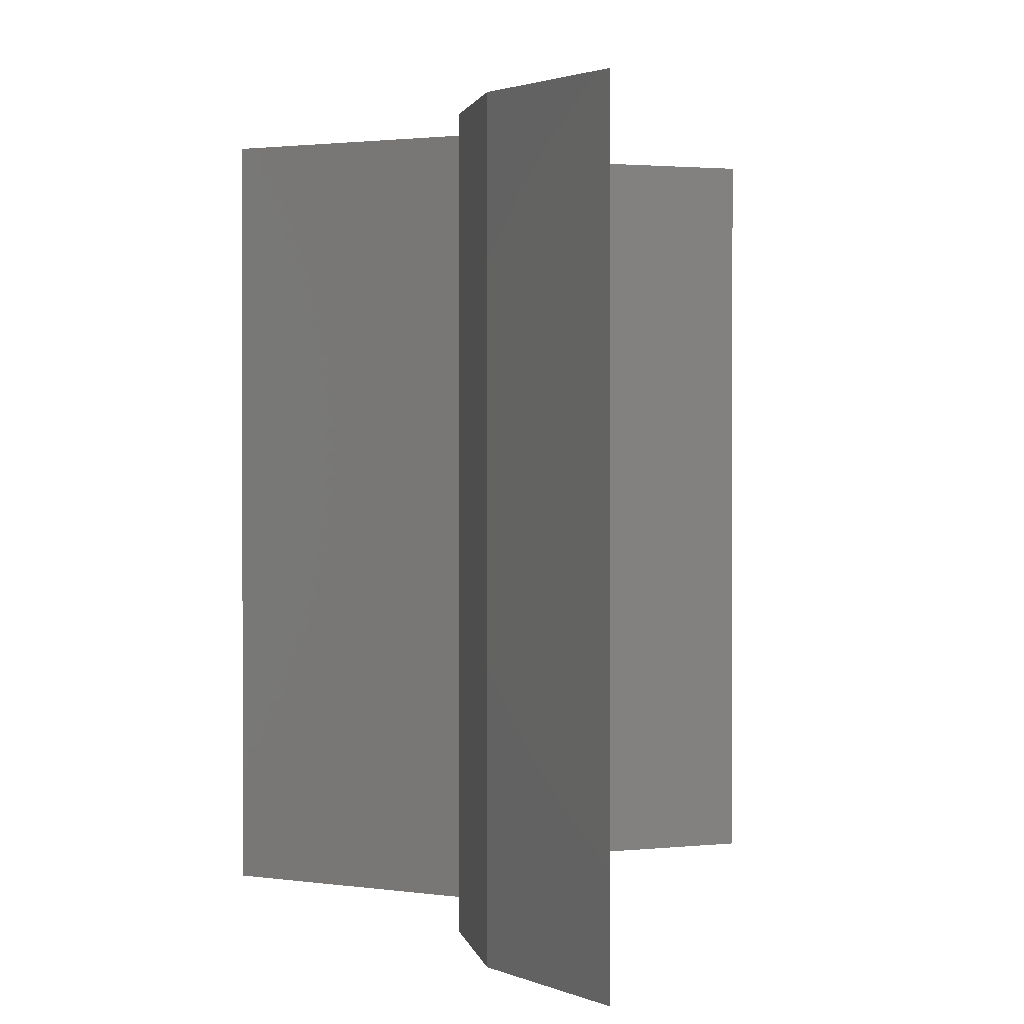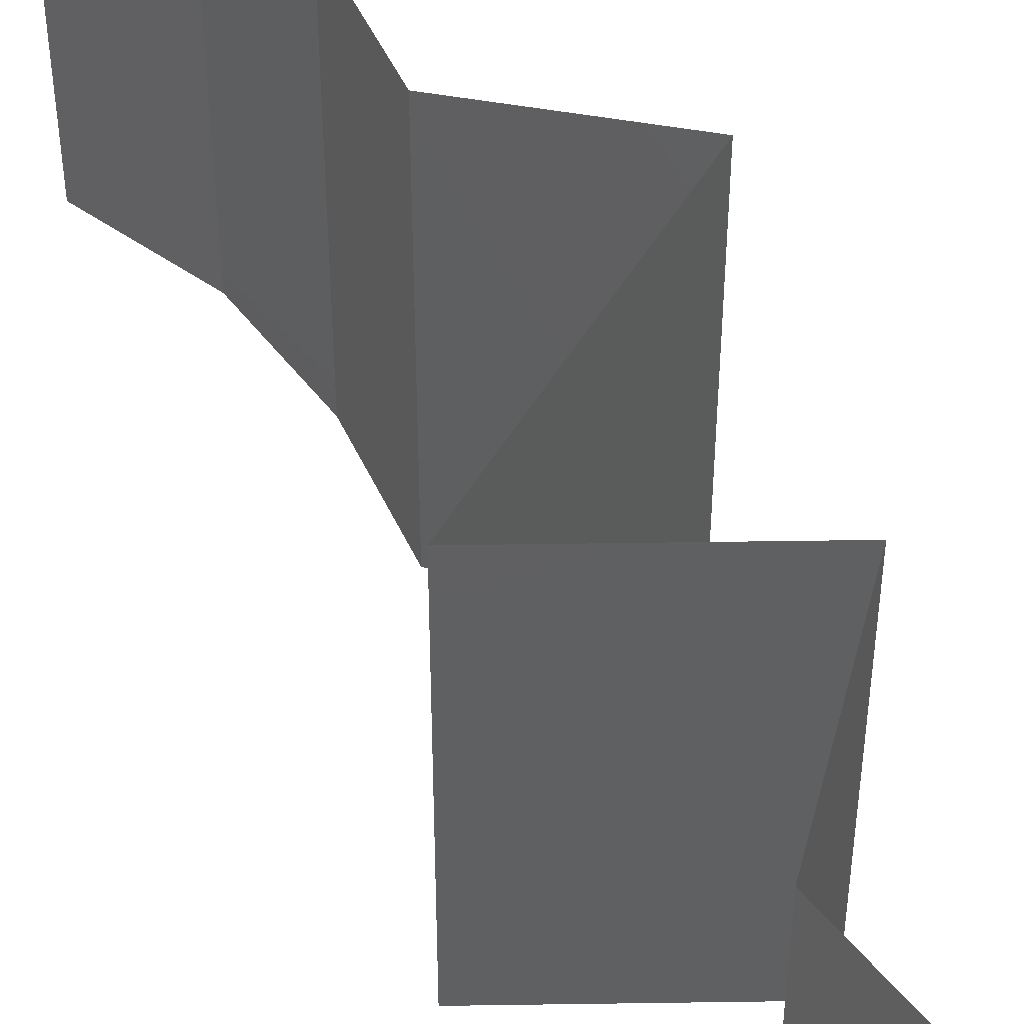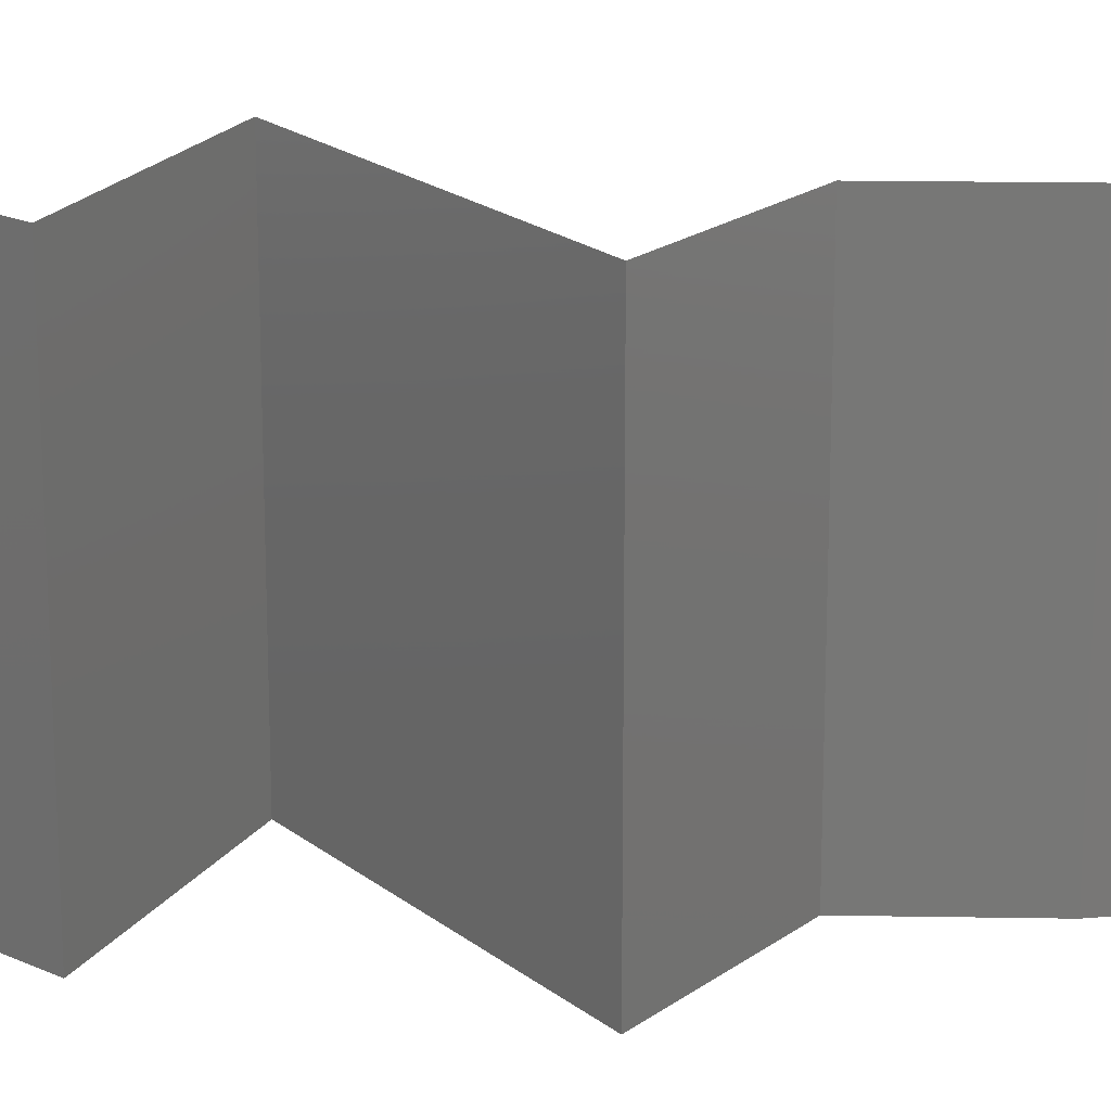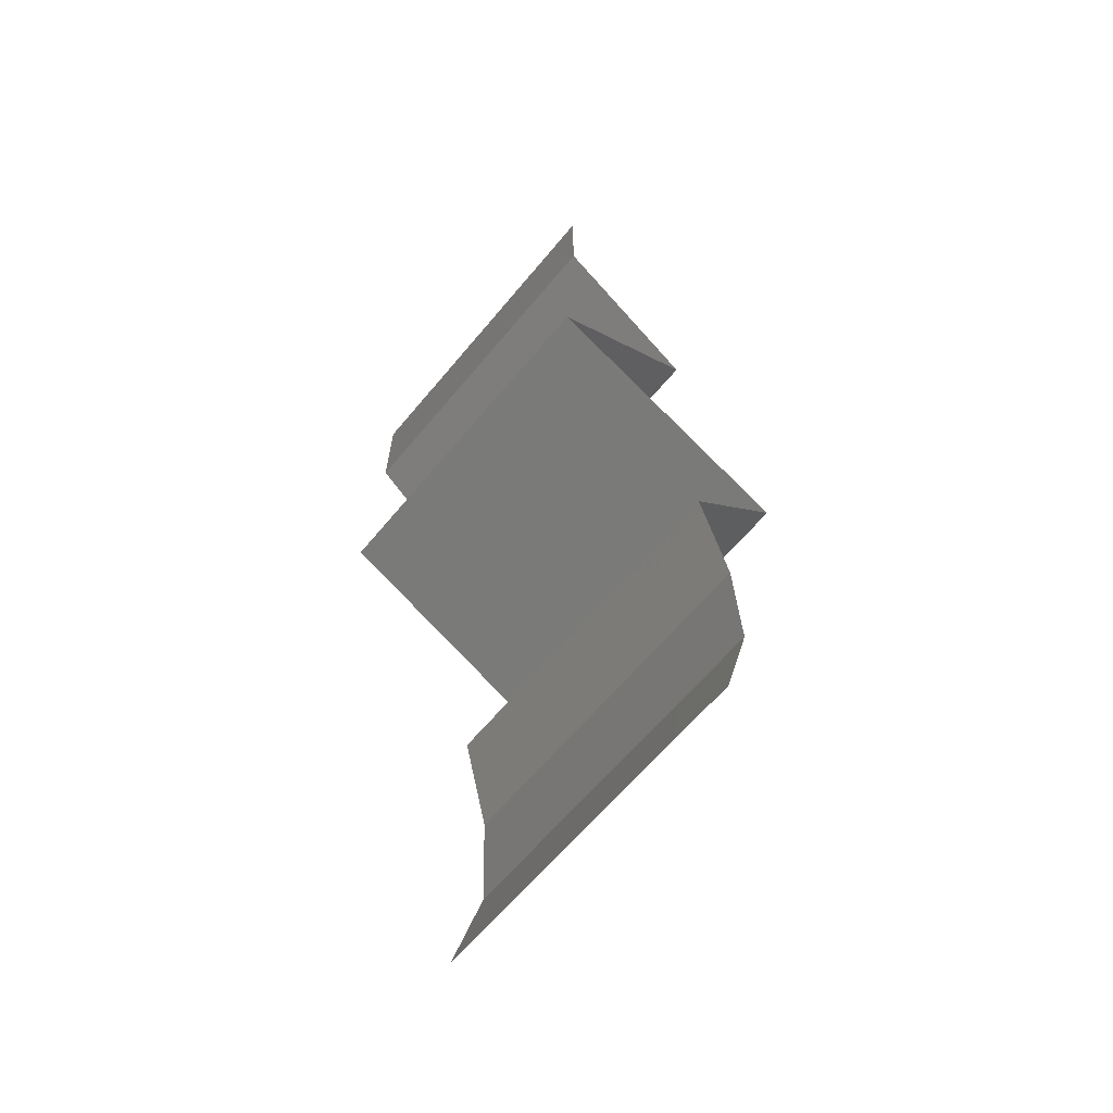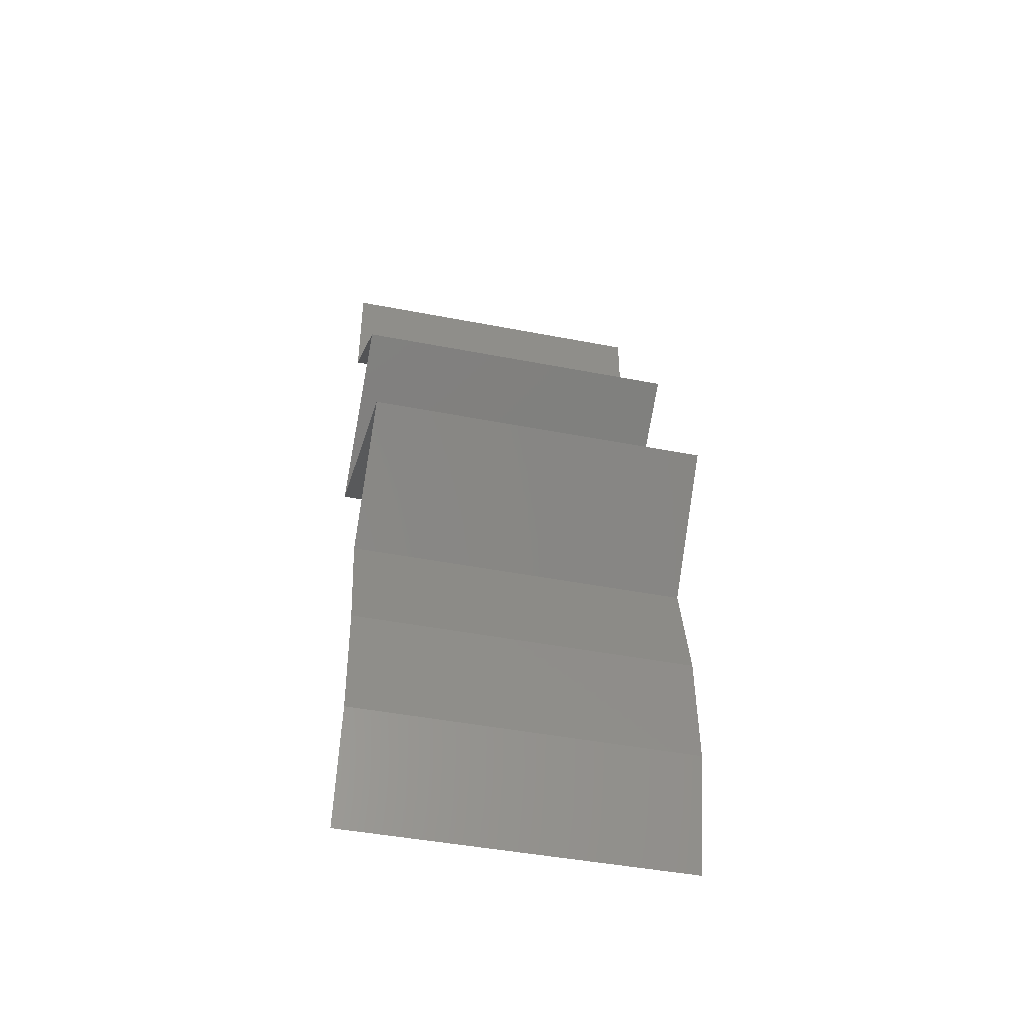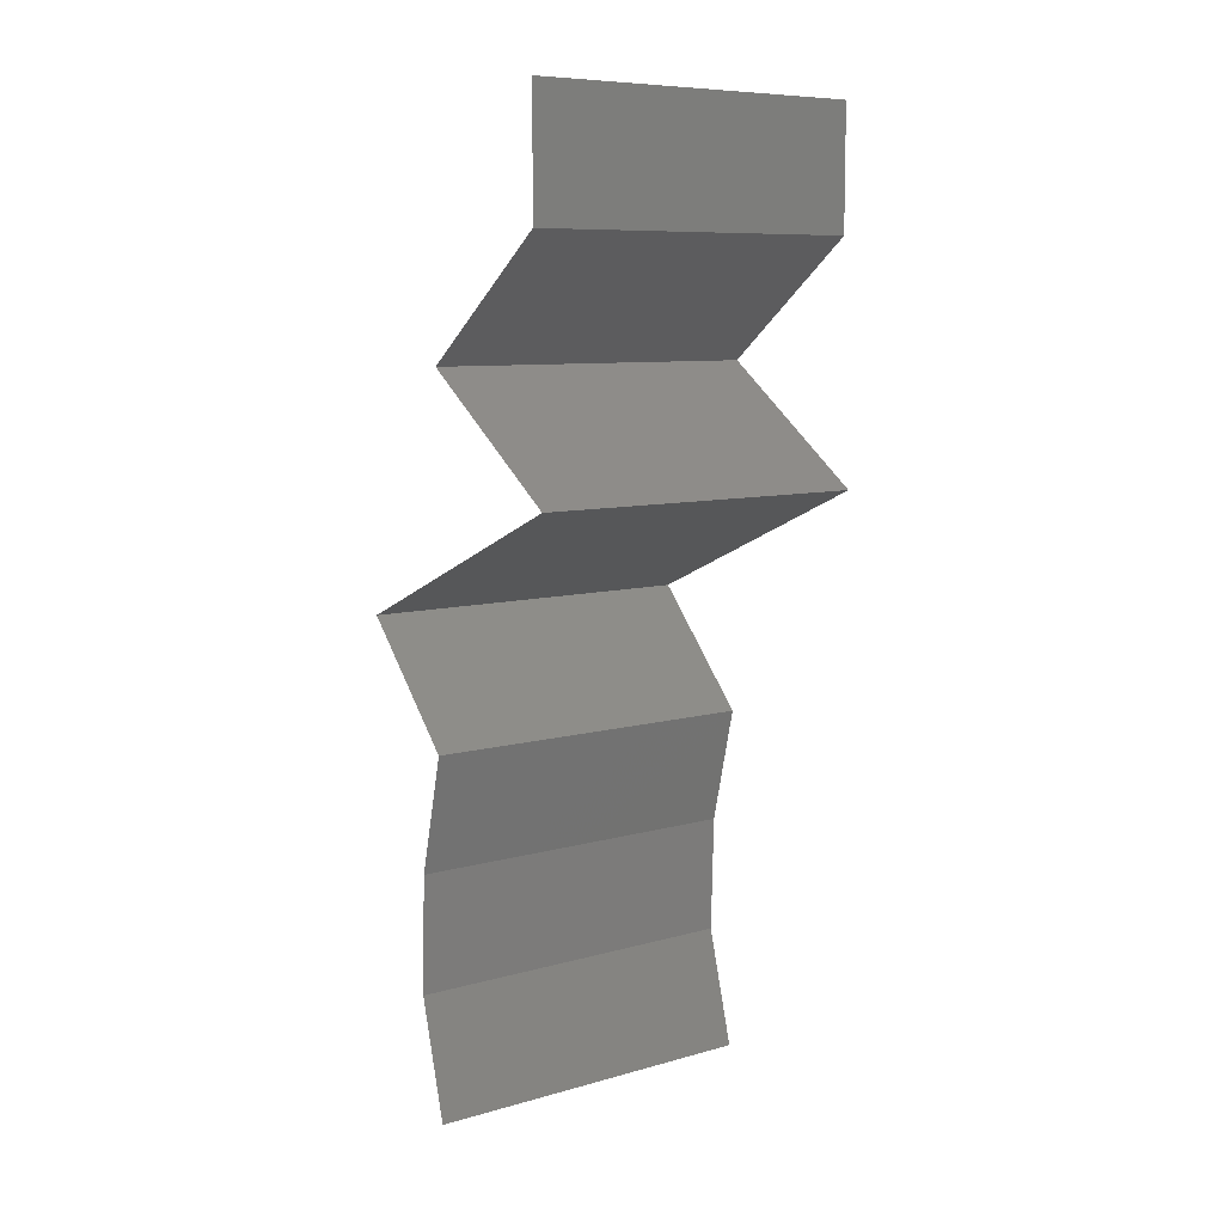
<metadata>
{"format":"stl","ext":"stl","renderer":"f3d","projection":"perspective","resolution":1024,"background":"white","views":[{"elev":1.2,"azim":-8.1,"up":"+Z"},{"elev":49.2,"azim":142.8,"up":"+Z"},{"elev":20.1,"azim":-101.5,"up":"+Z"},{"elev":-64.0,"azim":140.2,"up":"+Y"},{"elev":-44.5,"azim":-102.8,"up":"+Y"},{"elev":8.3,"azim":52.2,"up":"+Y"}]}
</metadata>
<code>
# stl→obj: 46 verts, 68 faces
v 0.04 0.06 0
v 0.04 0.05654 0.005
v 0.04 0.05307 0
v 0.04 0.05307 0.02
v 0.04 0.05654 0.015
v 0.04 0.06 0.02
v 0.04 0.05307 0.01
v 0.04 0.06 0.01
v 0.03159 0.04644 0.02
v 0.03579 0.04976 0.01451
v 0.03579 0.04976 0.005521
v 0.03159 0.04644 0
v 0.03159 0.04644 0.01
v 0.03611 0.04312 0.005521
v 0.04063 0.0398 0
v 0.04063 0.0398 0.02
v 0.03611 0.04312 0.01431
v 0.04063 0.0398 0.01
v 0.03311 0.03649 0.02
v 0.03259 0.03626 0.01209
v 0.0256 0.03317 0.02
v 0.0256 0.03317 0.01
v 0.03544 0.03751 0.005728
v 0.0256 0.03317 0
v 0.03045 0.03531 0.005654
v 0.03311 0.03649 0
v 0.02853 0.02985 0.015
v 0.03146 0.02654 0
v 0.02853 0.02985 0.005
v 0.03146 0.02654 0.01
v 0.03146 0.02654 0.02
v 0.0299 0.0199 0.01
v 0.03068 0.02322 0.005
v 0.03068 0.02322 0.015
v 0.0299 0.0199 0
v 0.0299 0.0199 0.02
v 0.02979 0.01659 0.015
v 0.02969 0.01327 0.01
v 0.02979 0.01659 0.005
v 0.02969 0.01327 0.02
v 0.02969 0.01327 0
v 0.03142 0.006634 0.01
v 0.03055 0.009951 0.005
v 0.03055 0.009951 0.015
v 0.03142 0.006634 0
v 0.03142 0.006634 0.02
f 1 2 3
f 4 5 6
f 7 2 8
f 8 5 7
f 8 2 1
f 6 5 8
f 3 2 7
f 7 5 4
f 9 10 4
f 3 11 12
f 4 10 7
f 12 11 13
f 7 11 3
f 13 10 9
f 11 10 13
f 7 10 11
f 12 14 15
f 16 17 9
f 13 17 14
f 14 17 18
f 9 17 13
f 15 14 18
f 13 14 12
f 18 17 16
f 19 20 16
f 16 20 18
f 21 20 19
f 22 20 21
f 18 23 15
f 24 25 22
f 15 23 26
f 26 25 24
f 20 23 18
f 25 20 22
f 25 23 20
f 26 23 25
f 21 27 22
f 28 29 30
f 22 29 24
f 30 27 31
f 24 29 28
f 31 27 21
f 22 27 30
f 30 29 22
f 32 33 30
f 30 34 32
f 28 33 35
f 36 34 31
f 30 33 28
f 31 34 30
f 35 33 32
f 32 34 36
f 32 37 38
f 38 39 32
f 40 37 36
f 35 39 41
f 32 39 35
f 36 37 32
f 41 39 38
f 38 37 40
f 42 43 38
f 38 44 42
f 41 43 45
f 46 44 40
f 38 43 41
f 40 44 38
f 45 43 42
f 42 44 46

</code>
